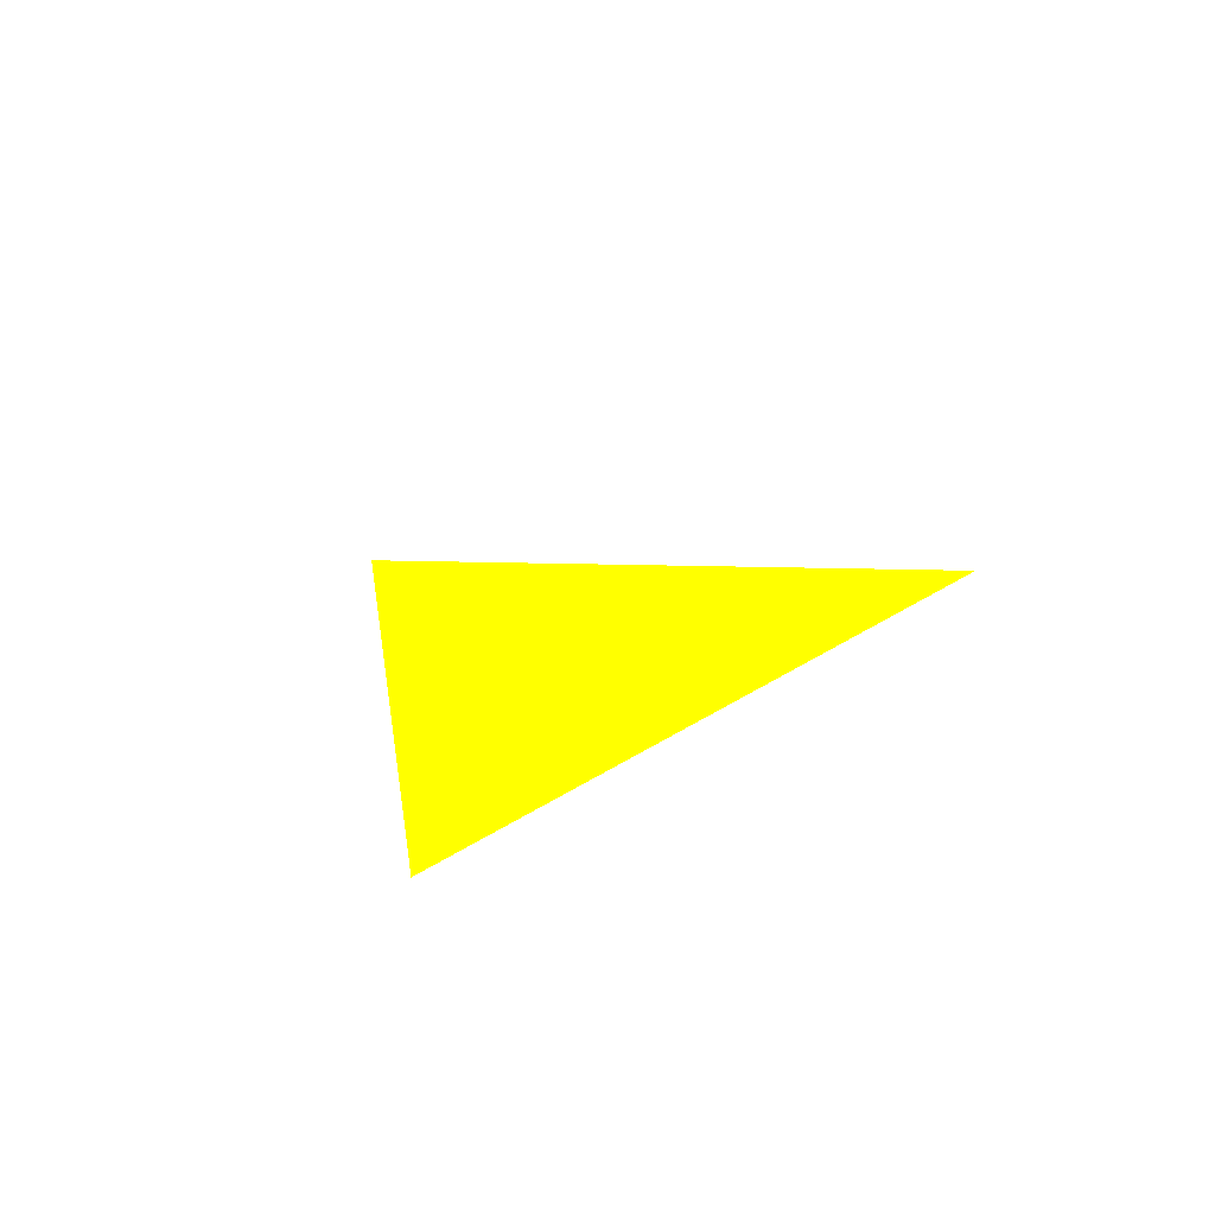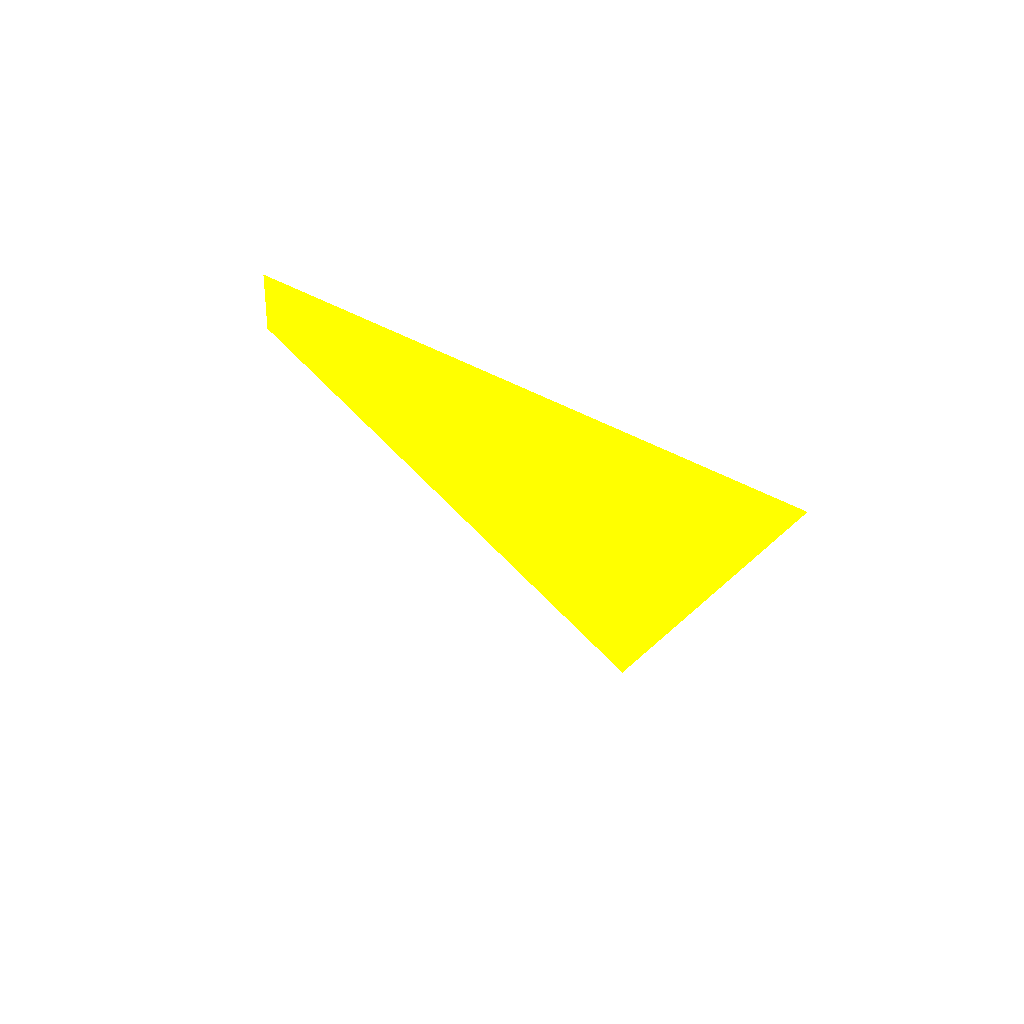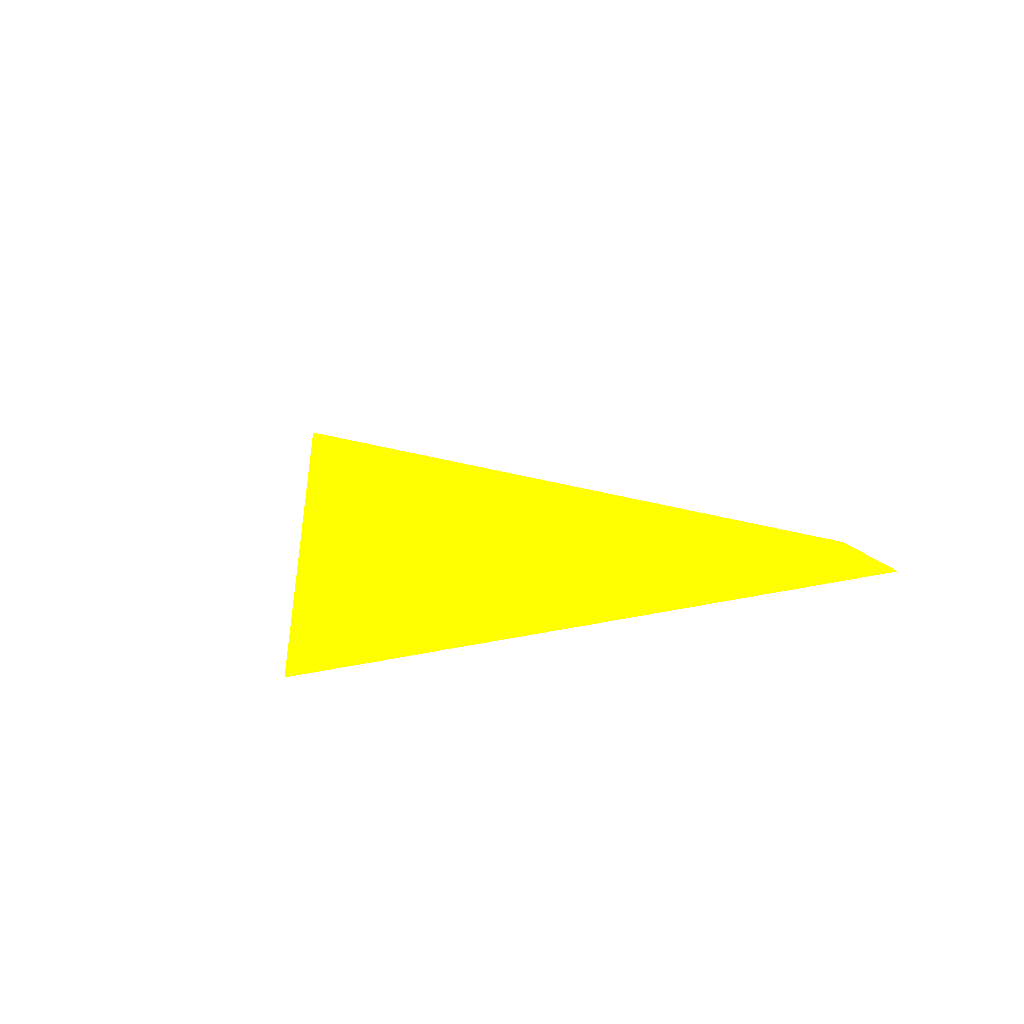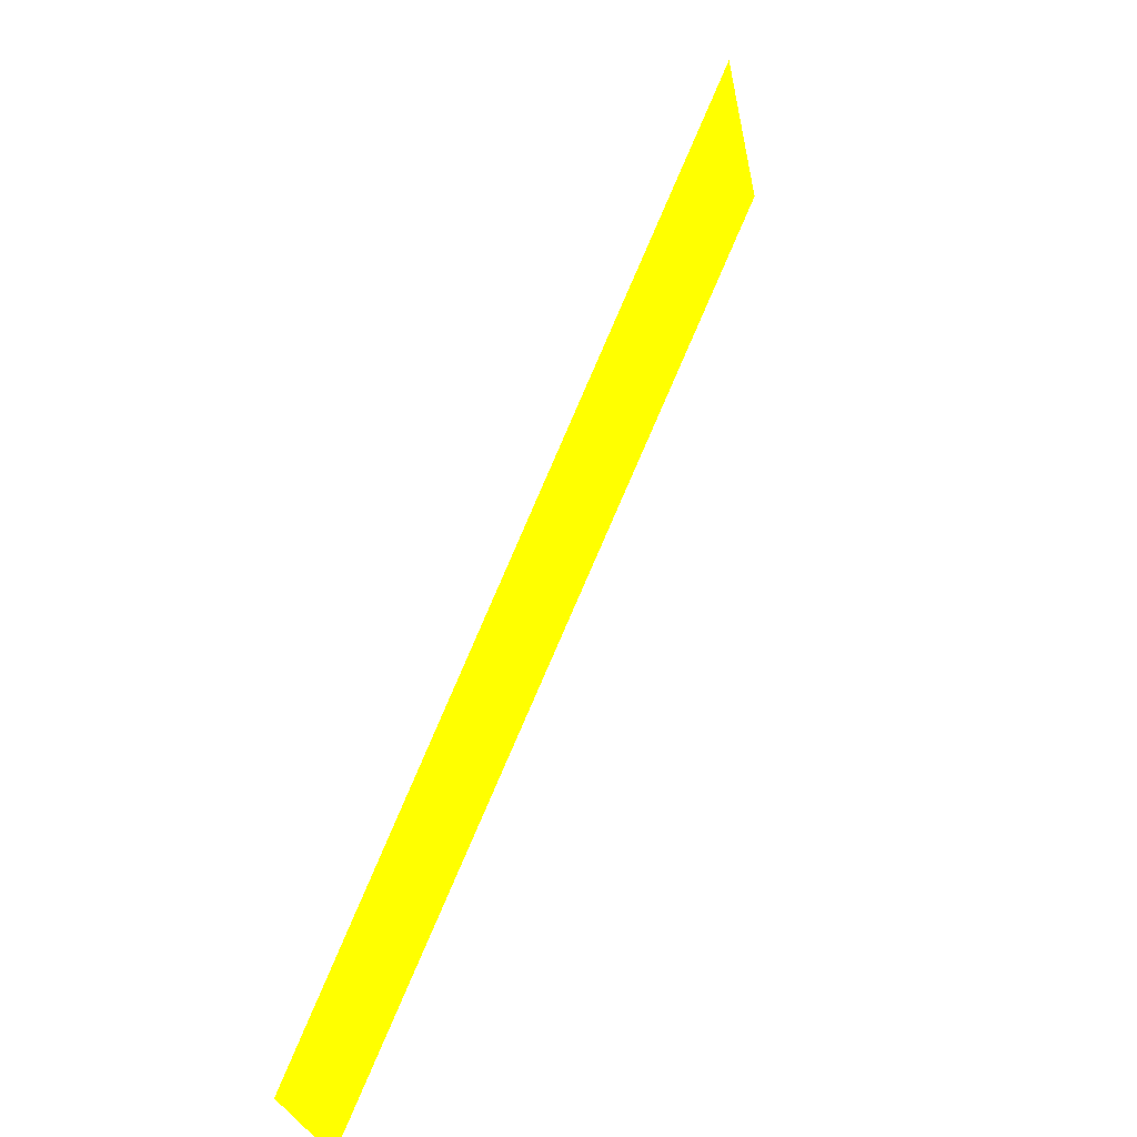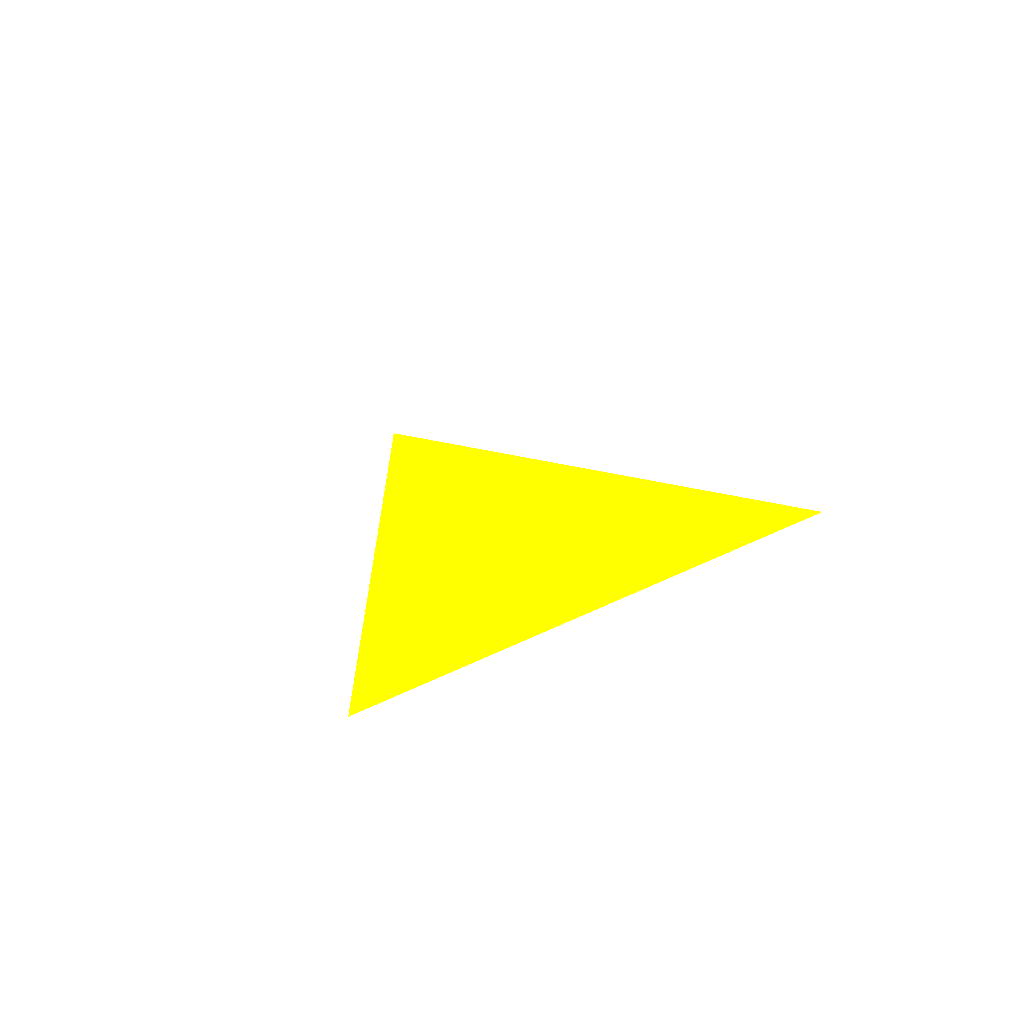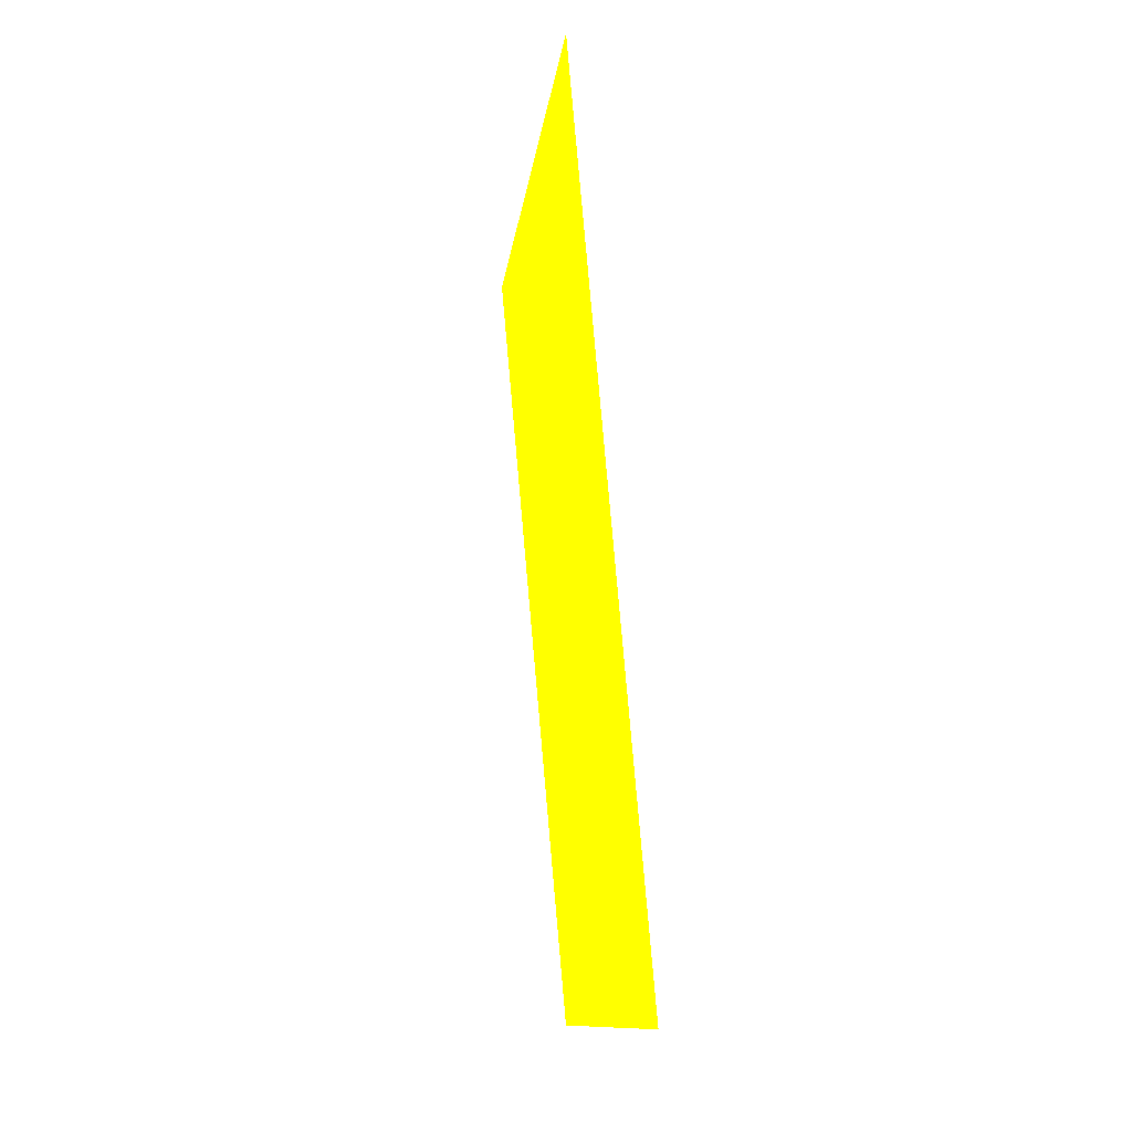
<metadata>
{"format":"obj","ext":"obj","renderer":"f3d","projection":"perspective","resolution":1024,"background":"white","views":[{"elev":-42.0,"azim":47.0,"up":"+Z"},{"elev":-35.5,"azim":150.9,"up":"+Y"},{"elev":-40.3,"azim":34.8,"up":"+Z"},{"elev":-78.5,"azim":-131.7,"up":"+Z"},{"elev":-37.3,"azim":47.6,"up":"+Z"},{"elev":-22.7,"azim":-101.5,"up":"+Z"}]}
</metadata>
<code>
o geometry_0
v 6.125e+05 5.855e+06 657.4 1 1 0
v 6.125e+05 5.855e+06 657.5 1 1 0
v 6.125e+05 5.855e+06 664 1 1 0
v 6.125e+05 5.855e+06 661.1 1 1 0
v 6.125e+05 5.855e+06 661.1 1 1 0
f 4 1 2
f 4 3 1
f 5 2 3
f 4 5 3
f 1 3 2
f 4 2 5

</code>
